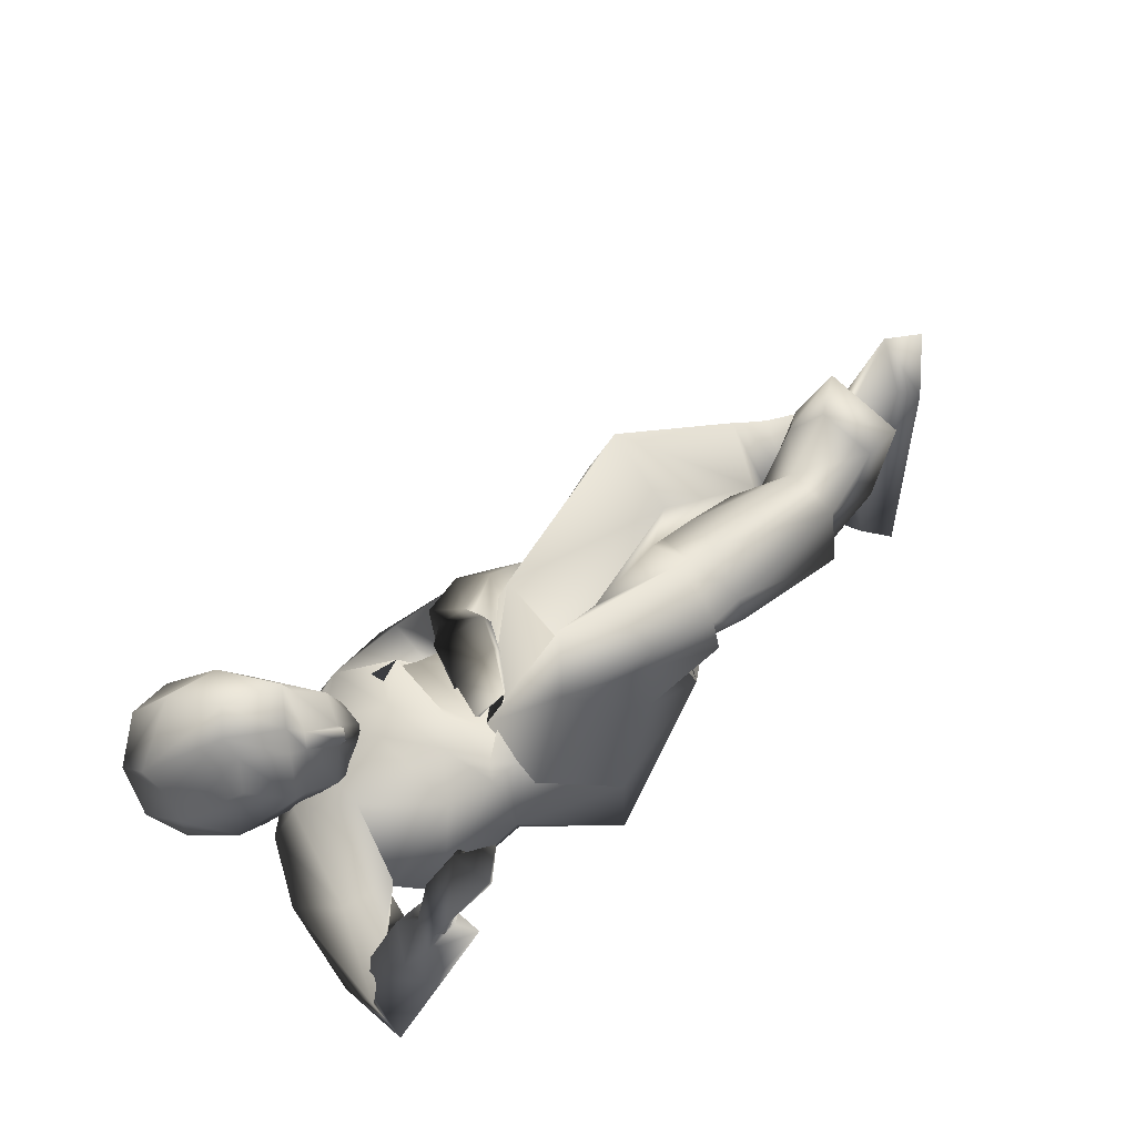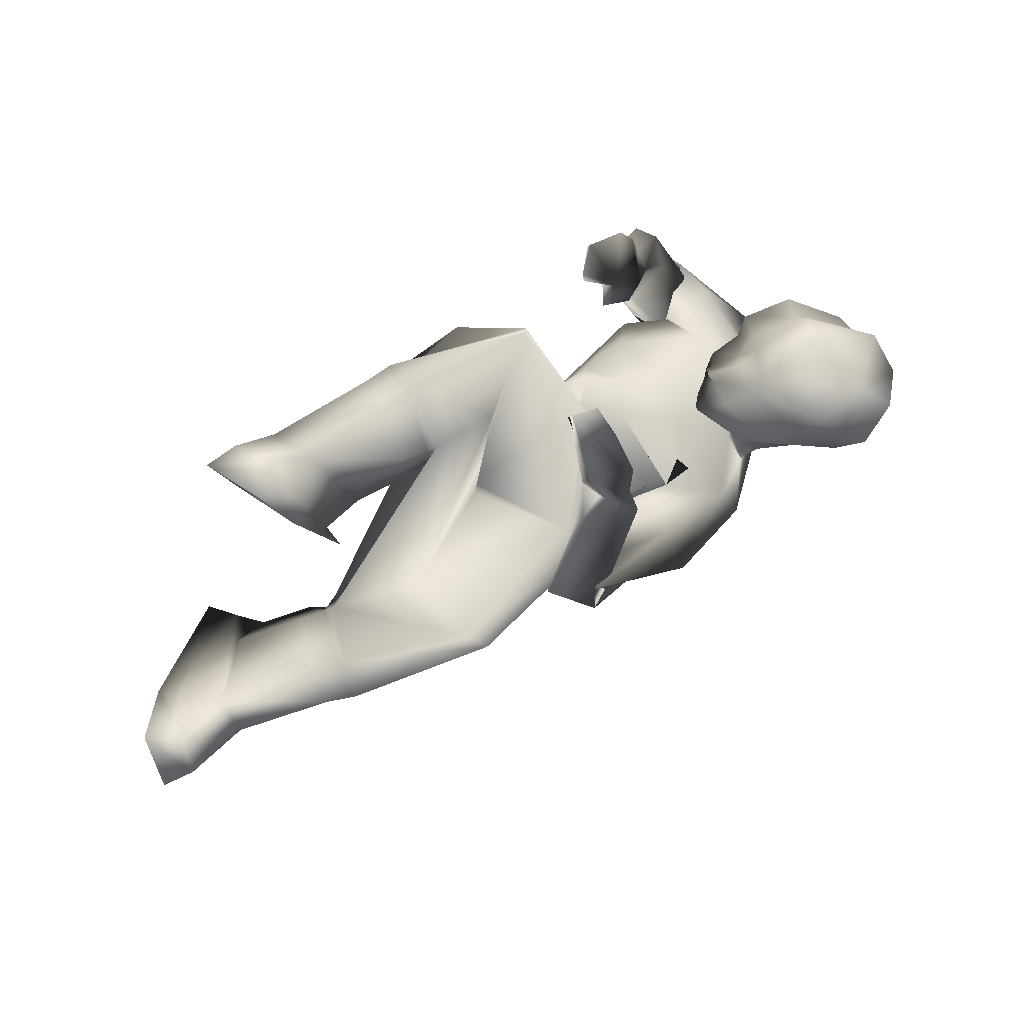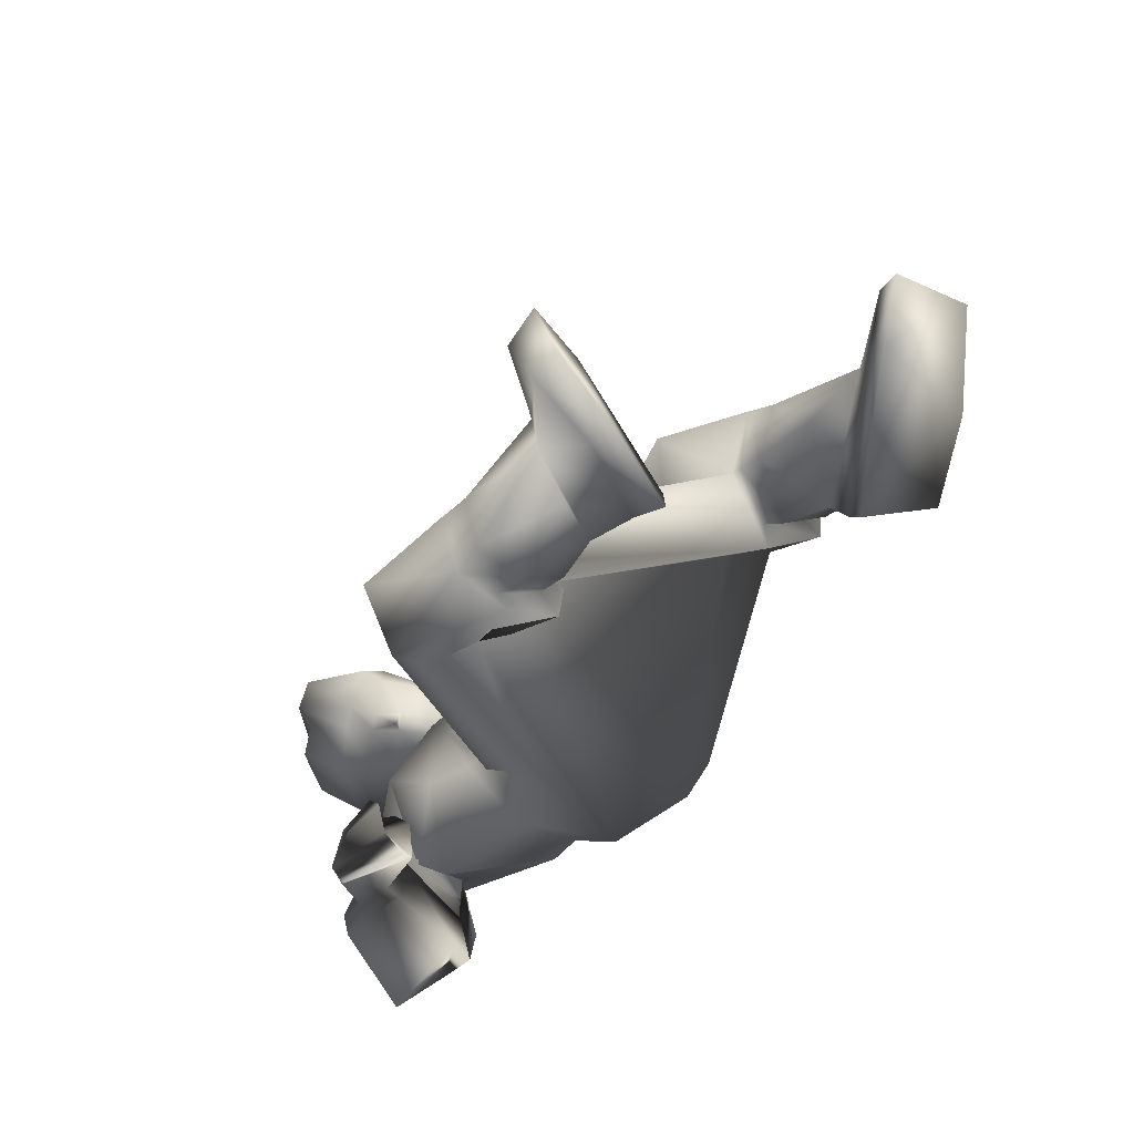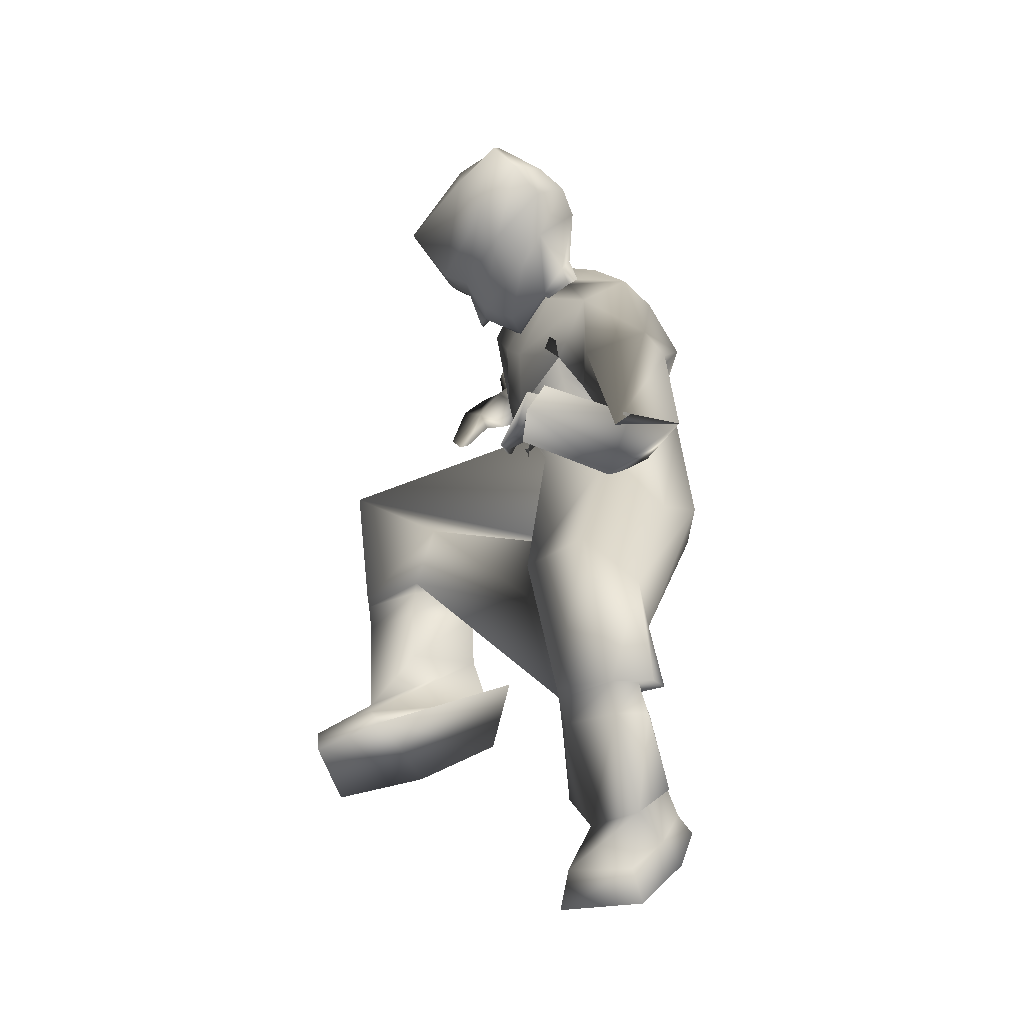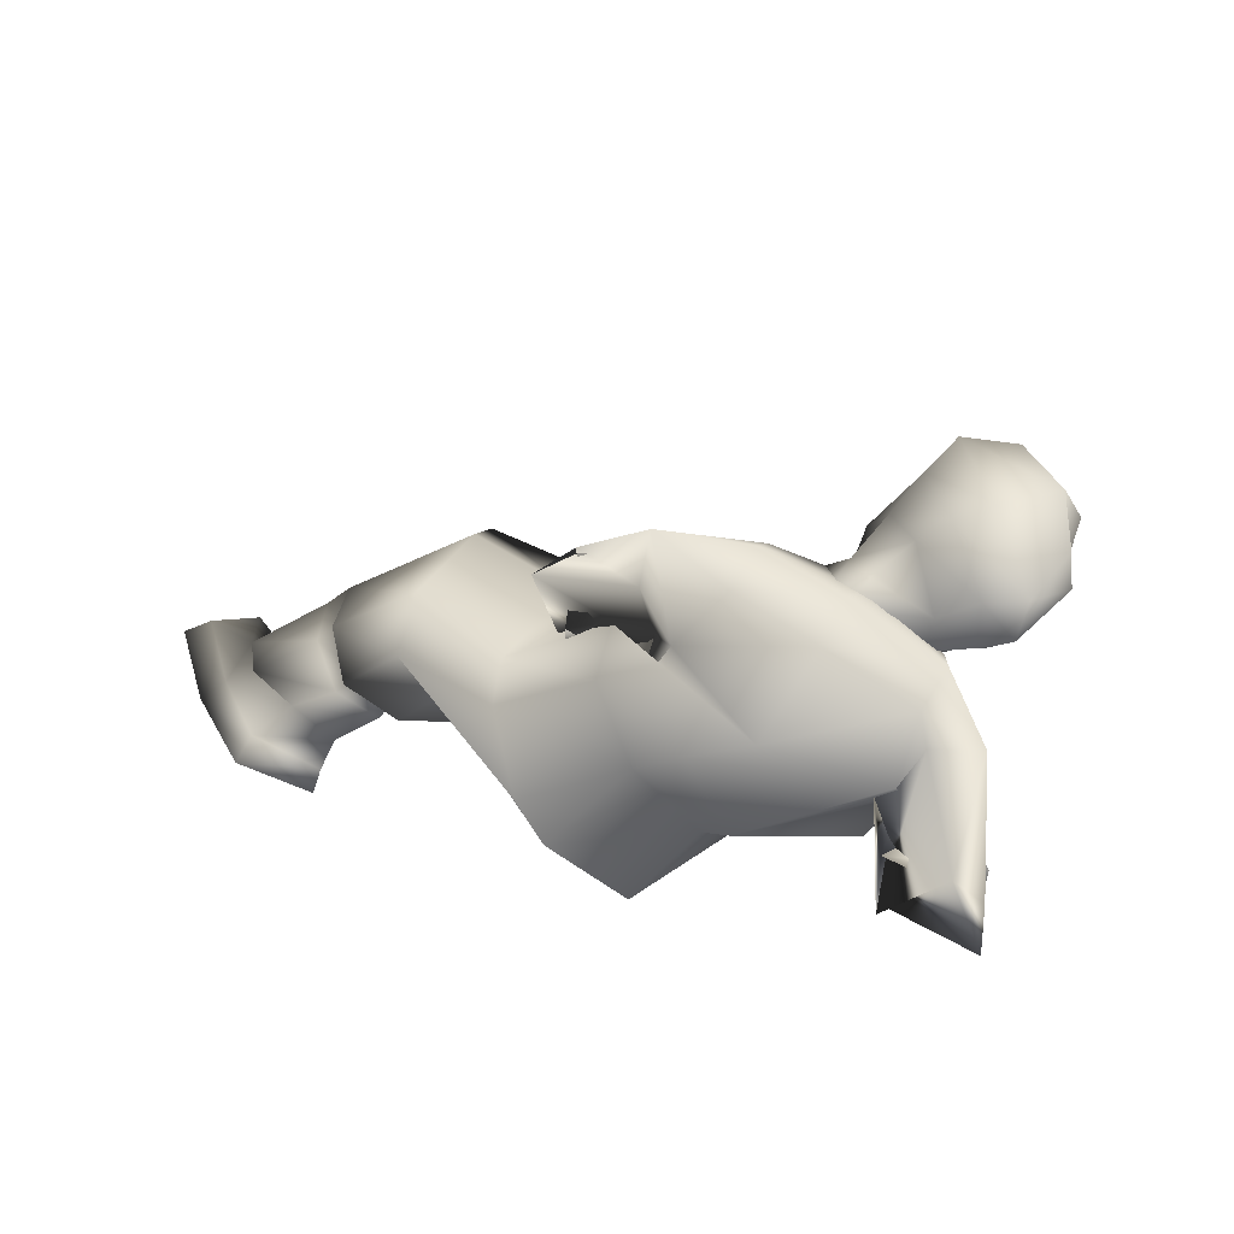
<metadata>
{"format":"obj","ext":"obj","renderer":"f3d","projection":"perspective","resolution":1024,"background":"white","views":[{"elev":73.3,"azim":-46.3,"up":"+Z"},{"elev":57.3,"azim":136.8,"up":"+Z"},{"elev":-57.8,"azim":57.0,"up":"+Y"},{"elev":46.7,"azim":90.2,"up":"+Y"},{"elev":13.5,"azim":-140.3,"up":"+Y"}]}
</metadata>
<code>
o T1L7M006_9
v -0.1822 0.1068 0.1301
v -0.2428 0.05456 0.03784
v -0.07037 0.3113 0.04809
v -0.09598 0.3229 -0.06975
v -0.2325 0.06163 -0.05421
v -0.1225 0.2629 -0.1349
v -0.1138 -0.05878 -0.05707
v -0.03519 0.02253 -0.1385
v -0.001479 0.08327 -0.1588
v 0.03288 0.2086 -0.1613
v -0.1011 0.2383 0.1155
v -0.1241 0.1942 0.1329
v -0.1672 0.1491 -0.1148
v 0.01253 0.07089 -0.0293
v 0.02225 0.08867 -0.03643
v 0.01253 0.07089 -0.0293
v 0.02225 0.08867 -0.03643
v 0.01253 0.07089 -0.0293
v 0.02225 0.08867 -0.03643
v -0.1721 0.1849 0.1283
v -0.1876 0.06584 0.1324
v -0.09659 -0.03398 0.1165
v -0.1003 0.09336 0.355
v -0.02823 -0.002941 0.3314
v 0.06312 -0.02487 0.2981
v 0.1284 0.06935 0.2591
v 0.04326 0.1621 0.3015
v 0.04435 0.1647 0.3007
v 0.04435 0.1647 0.3007
v 0.02544 0.3387 -0.007813
v 0.01747 0.3247 0.104
v 0.07021 0.2547 -0.1027
v 0.257 0.3776 0.04635
v 0.2845 0.3042 -0.04651
v 0.2974 0.1384 0.01566
v 0.3047 0.2117 -0.06701
v 0.2795 0.2287 0.1077
v 0.2791 0.2273 0.1103
v 0.2791 0.2273 0.1103
v -0.0471 0.1477 0.4405
v 0.1461 0.09541 0.4176
v 0.1276 0.008153 0.3763
v 0.1258 -0.01299 0.2902
v 0.1641 0.1584 0.3284
v 0.1366 0.02154 0.2078
v 0.1642 0.1393 0.2069
v 0.1301 0.00432 0.3099
v 0.1426 0.04934 0.2437
v 0.1585 0.1281 0.2462
v 0.2014 0.08011 0.4093
v 0.1803 0.004178 0.3758
v 0.1783 -0.01106 0.3007
v 0.2219 0.1455 0.3349
v 0.1881 0.03828 0.232
v 0.2058 0.1154 0.2304
v 0.272 0.01376 0.2424
v 0.2897 0.09481 0.2275
v 0.3484 -0.005688 0.2188
v 0.3706 0.08787 0.2028
v 0.1822 0.1546 0.3299
v 0.1614 0.09115 0.4146
v 0.1282 0.006224 0.375
v 0.3073 0.3658 0.1365
v 0.4692 0.2763 0.001149
v 0.4676 0.2513 0.08908
v 0.4112 0.1548 0.08321
v 0.4362 0.2345 -0.06815
v 0.3635 0.0923 -0.00921
v 0.3912 0.1601 -0.09181
v 0.441 0.2332 -0.04361
v 0.3813 0.1224 0.008207
v 0.4002 0.1645 -0.04918
v 0.5131 0.2472 -0.004617
v 0.5125 0.2175 0.07539
v 0.4652 0.1302 0.07689
v 0.4798 0.205 -0.05851
v 0.414 0.08488 -0.0002577
v 0.434 0.136 -0.06717
v 0.4885 0.04164 -0.0213
v 0.5158 0.1026 -0.07976
v 0.5738 0.05346 -0.1108
v 0.4694 0.2753 -0.001589
v 0.4796 0.2412 0.08546
v 0.4273 0.1479 0.0808
v 0.3645 0.07337 0.4005
v 0.3673 -0.00828 0.3896
v 0.3353 -0.04862 0.3226
v 0.3006 0.1277 0.3268
v 0.4128 -0.007408 0.3345
v 0.4159 0.1221 0.3957
v 0.4513 -0.02018 0.3148
v 0.4506 0.1384 0.3781
v 0.3885 -0.01158 0.1937
v 0.3482 0.1097 0.1655
v 0.6479 0.1711 -0.03879
v 0.6544 0.1421 0.03615
v 0.5661 0.08534 0.06696
v 0.5877 0.1462 -0.09025
v 0.7044 0.09648 0.06219
v 0.6666 0.1138 -0.07752
v 0.5123 -0.007538 -0.03009
v 0.7255 0.06628 0.06115
v 0.6918 0.08878 -0.1078
v 0.5379 -0.05177 -0.0235
v 0.5828 0.01464 -0.1364
v 0.4359 0.08757 0.4855
v 0.4497 0.00422 0.4512
v 0.492 0.1193 0.4784
v 0.5041 0.0009223 0.448
v 0.7601 0.1849 -0.02264
v 0.7554 0.1733 0.07376
v 0.8074 0.1635 -0.03853
v 0.8002 0.132 0.08574
v -0.4269 0.3694 0.06655
v -0.3913 0.3512 0.1161
v -0.3418 0.3776 0.09602
v -0.3693 0.4001 0.04319
v -0.4031 0.3867 0.04663
v -0.4105 0.3879 0.009578
v -0.4269 0.3694 0.06655
v -0.3693 0.4001 0.04319
v -0.4031 0.3867 0.04663
v -0.3418 0.3776 0.09602
v -0.3913 0.3512 0.1161
v -0.4712 0.3003 0.142
v -0.4025 0.2265 0.1926
v -0.5187 0.3062 0.07453
v -0.2693 0.4353 0.03434
v -0.3064 0.448 -0.03863
v -0.2485 0.3301 -0.1382
v -0.4484 0.117 0.1018
v -0.3965 0.05664 0.07767
v -0.1315 0.2338 -0.06359
v -0.1552 0.3129 -0.05446
v -0.498 0.1634 -0.005203
v -0.1902 0.3684 0.07945
v -0.2156 0.1342 0.1527
v -0.1733 0.1624 0.1302
v -0.2607 0.3119 0.1487
v -0.3053 0.2821 0.1724
v -0.5105 0.2574 0.0265
v -0.4172 0.3395 -0.05475
v -0.2996 0.3983 -0.08587
v -0.2089 0.2279 0.1455
v -0.252 0.1991 0.1684
v -0.3641 0.218 -0.1142
v -0.2318 0.114 0.1404
v -0.1674 0.3429 0.07344
v -0.2823 0.06771 -0.05549
v -0.2166 0.3012 -0.1238
v -0.2442 0.1778 -0.1074
v -0.2366 0.3772 0.09537
v -0.3053 0.1329 0.1668
v -0.1736 0.1977 0.1422
v -0.1264 0.1893 0.1712
v -0.1798 0.1993 0.1537
v -0.1222 0.1915 0.1633
v -0.5243 0.1395 0.1471
v -0.4423 0.1195 0.1119
v -0.5754 0.2067 0.07906
v -0.5249 0.2129 0.01959
v -0.4506 0.1375 0.01824
v -0.5928 0.01763 0.05758
v -0.6054 0.07876 -0.04343
v -0.1449 0.4205 0.03269
v -0.1594 0.4559 -0.06862
v -0.1552 0.33 0.03492
v -0.1432 0.3018 -0.0554
v 0.01435 0.3996 -0.01337
v -0.1726 0.3889 -0.1079
v -0.004617 0.384 -0.1246
v -0.5036 0.08755 -0.04377
v -0.4858 0.0008237 -0.0243
v -0.5757 0.06874 0.04429
v -0.4919 0.08902 -0.01232
v -0.4677 -0.001314 0.01374
v -0.5992 -0.04543 0.04158
v -0.4843 0.06175 0.1835
v -0.4125 0.05844 0.1408
v -0.4083 -0.0322 0.1501
v -0.5141 -0.03741 0.1807
v -0.4616 0.04256 0.1732
v -0.4272 0.03099 0.1597
v -0.4268 -0.0004214 0.1634
v -0.481 -0.0007591 0.1782
v -0.5214 0.008473 0.1885
v -0.0531 0.3169 -0.1133
v -0.006143 0.2709 -0.05933
v -0.06822 0.3187 -0.0881
v -0.01149 0.4002 -0.04177
v -0.02453 0.2713 -0.02702
v 0.08551 0.3511 -0.0009272
v 0.0006937 0.3453 0.144
v -0.07896 0.2668 0.1227
v -0.0648 0.3372 0.13
v -0.09398 0.3119 0.1179
v -0.1061 0.3543 0.1079
v -0.1162 0.3228 0.1014
v -0.1024 0.3817 0.1057
v -0.1444 0.3163 0.07138
v -0.04002 0.3808 0.1368
v -0.09881 0.3495 0.1293
v -0.06181 0.3419 0.1446
v -0.09873 0.3497 0.1122
v -0.06224 0.3421 0.1284
v -0.1437 0.3159 0.09514
v -0.1418 0.3295 0.1354
v -0.05889 0.3029 0.1588
v -0.1198 0.2955 0.0899
v -0.1666 0.2604 0.1229
v -0.1543 0.2491 0.1356
v -0.163 0.2623 0.1531
v -0.08698 0.2501 0.183
v -0.05357 0.2907 0.1419
v -0.08251 0.2413 0.1696
v -0.3966 0.3401 0.04151
v -0.3409 0.4119 0.06029
v -0.3966 0.3401 0.04151
v -0.5117 0.3353 0.3046
v -0.4818 0.3738 0.3147
v -0.5911 0.4749 0.2621
v -0.602 0.3893 0.226
v -0.3102 0.3218 0.1493
v -0.3062 0.3604 0.1636
v -0.3852 0.335 0.08982
v -0.3272 0.2999 0.1435
v -0.3652 0.281 0.1452
v -0.4465 0.439 0.347
v -0.4862 0.5332 0.2592
v -0.3467 0.4512 0.1442
v -0.3167 0.3767 0.2147
v -0.3399 0.3285 0.2121
v -0.3601 0.307 0.2047
v -0.4596 0.308 0.1051
v -0.3982 0.2717 0.1872
v -0.4429 0.2884 0.217
v -0.352 0.4055 0.2477
v -0.3832 0.3504 0.2423
v -0.4792 0.4634 0.05152
v -0.4915 0.3614 0.0822
v -0.559 0.3916 0.08019
v -0.5205 0.4919 0.0697
v -0.3795 0.4897 0.1905
v -0.4006 0.4785 0.1128
v -0.447 0.5359 0.1179
v -0.6097 0.3971 0.1081
v -0.5578 0.5087 0.1116
v -0.4715 0.5786 0.1574
v -0.4225 0.3345 0.2747
v -0.4613 0.2848 0.2518
v -0.6315 0.4506 0.166
v -0.6063 0.5222 0.1891
v -0.5561 0.3252 0.171
v -0.5383 0.5708 0.1974
v -0.5149 0.3152 0.1448
v -0.4073 0.5203 0.2239
v -0.419 0.3626 0.05575
v -0.3715 0.4238 0.07176
v -0.4112 0.4066 0.05734
v -0.3593 0.4163 0.2862
v -0.3368 0.3174 0.221
v -0.3486 0.3023 0.2171
v -0.3991 0.33 0.2369
v -0.479 0.4048 0.3423
v -0.4012 0.363 0.2813
v -0.3442 0.3879 0.1037
v -0.5902 0.4304 0.2367
v -0.3409 0.4119 0.06029
v -0.3899 0.06844 0.1627
v -0.4161 0.06793 0.1904
v -0.3742 0.02952 0.1512
v -0.4616 0.003118 0.2248
v -0.347 0.06909 0.2012
v -0.3604 0.06415 0.2253
v -0.3548 0.03135 0.2131
v -0.336 0.05357 0.1808
v -0.4346 -0.003805 0.2587
v -0.3717 0.0248 0.1712
v -0.3604 0.02831 0.2005
v -0.4389 -0.008245 0.2475
v -0.4499 -0.007073 0.2293
v -0.4398 -0.0211 0.2241
v -0.3664 0.005701 0.1696
v -0.3516 0.01228 0.1953
v -0.427 -0.02359 0.246
v -0.4955 -0.04818 0.2669
v -0.4732 -0.0373 0.2762
v -0.4819 -0.02017 0.2758
v -0.4987 -0.02396 0.2622
v -0.3088 0.02442 0.2665
v -0.3093 0.02708 0.2502
v -0.3551 -0.01195 0.2757
v -0.3577 -0.00747 0.2817
v -0.1087 0.1255 0.02031
v -0.1145 0.1233 0.004873
v -0.1172 0.1329 0.005439
v -0.1115 0.1351 0.02088
f 108 109 91 92
f 112 113 102 103
f 93 94 92 91
f 104 105 103 102
f 126 140 115 125
f 125 216 114 127
f 127 114 118 119
f 217 128 129 117
f 130 146 142 143
f 132 147 153 131
f 2 1 147 132
f 3 4 133 148
f 148 133 134 152
f 149 132 131 135
f 151 149 135 146
f 133 150 130 134
f 158 159 126 125
f 127 160 158 125
f 166 129 128 165
f 168 167 136 134
f 161 160 141 135
f 162 161 135 131
f 5 2 132 149
f 4 6 150 133
f 22 21 1 2
f 7 22 2 5
f 30 32 4 3
f 32 10 6 4
f 20 31 11 12
f 11 3 148 138
f 12 11 138 137
f 8 7 5 13
f 10 9 13 6
f 21 20 12 1
f 31 30 3 11
f 150 151 146 130
f 6 13 151 150
f 23 40 20 21
f 24 23 21 22
f 63 33 30 31
f 33 34 32 30
f 25 24 22 7
f 26 25 7 8
f 36 35 9 10
f 34 36 10 32
f 42 41 40 23
f 43 42 23 24
f 65 64 33 63
f 64 67 34 33
f 45 43 24 25
f 46 45 25 26
f 69 68 35 36
f 67 69 36 34
f 47 62 42 43
f 82 70 67 64
f 48 47 43 45
f 48 45 46 49
f 69 72 71 68
f 70 72 69 67
f 51 50 61 62
f 50 53 60 61
f 74 73 82 83
f 73 76 70 82
f 54 52 47 48
f 55 54 48 49
f 53 55 49 60
f 77 75 84 71
f 78 77 71 72
f 76 78 72 70
f 86 85 50 51
f 87 86 51 52
f 85 88 53 50
f 96 95 73 74
f 97 96 74 75
f 95 98 76 73
f 56 87 52 54
f 57 56 54 55
f 88 57 55 53
f 79 97 75 77
f 80 79 77 78
f 98 80 78 76
f 107 106 85 86
f 58 89 86 56
f 111 110 95 96
f 101 99 96 79
f 59 58 56 57
f 90 59 57 85
f 81 101 79 80
f 100 81 80 95
f 109 108 106 107
f 91 109 107 89
f 108 92 90 106
f 113 112 110 111
f 102 113 111 99
f 112 103 100 110
f 93 91 89 58
f 94 93 58 59
f 92 94 59 90
f 104 102 99 101
f 105 104 101 81
f 103 105 81 100
f 159 158 163 172
f 162 159 172 173
f 165 167 187 169
f 188 187 167 168
f 160 161 164 163
f 168 170 171 188
f 174 175 172 163
f 175 176 173 172
f 169 187 189 190
f 187 188 191 189
f 163 164 177 174
f 164 173 176 177
f 192 191 188 171
f 190 192 171 169
f 193 194 191 192
f 193 195 196 194
f 198 206 207 197
f 209 211 210 206
f 213 208 207 212
f 157 215 213 155
f 139 136 128 116
f 145 144 139 140
f 144 152 136 139
f 211 154 156 212
f 206 210 212 207
f 208 195 197 207
f 199 197 195 201
f 201 193 192 190
f 200 199 190 189
f 194 196 198 200
f 200 198 197 199
f 194 200 189 191
f 166 170 130 143
f 170 168 134 130
f 173 164 161 162
f 169 171 170 166
f 167 165 128 136
f 146 135 141 142
f 117 129 119 118
f 75 74 83 84
f 52 51 62 47
f 159 162 131 126
f 140 139 116 115
f 1 12 137 147
f 147 137 145 153
f 153 145 140 126
f 13 5 149 151
f 37 63 31 15
f 40 27 14 20
f 14 15 31 20
f 83 82 64 65
f 84 83 65 66
f 84 66 68 71
f 61 60 44 41
f 44 60 49 46
f 62 61 41 42
f 66 65 63 37
f 41 44 27 40
f 66 44 46 68
f 68 46 26 35
f 35 26 8 9
f 44 66 37 27
f 27 37 15 14
f 178 179 175 174
f 179 180 176 175
f 181 186 174 177
f 180 181 177 176
f 178 182 183 179
f 179 183 184 180
f 186 185 182 178
f 180 184 185 181
f 142 141 127 119
f 143 142 119 129
f 209 214 215 211
f 155 213 212 156
f 211 215 157 154
f 138 148 152 144
f 137 138 144 145
f 221 264 228 229
f 223 224 231 232
f 226 223 232 233
f 234 235 236 255
f 231 230 243 237
f 239 240 241 242
f 244 239 242 245
f 242 241 246 247
f 245 242 247 248
f 247 246 251 252
f 253 250 219 222
f 248 247 252 254
f 267 252 251 222
f 252 221 229 254
f 240 234 255 241
f 230 244 245 243
f 241 255 253 246
f 243 245 248 256
f 246 253 222 251
f 256 248 254 229
f 227 226 233 235
f 257 225 234 240
f 259 257 240 239
f 258 259 239 244
f 266 258 244 230
f 255 236 250 253
f 238 237 260 265
f 237 243 256 260
f 265 260 228 264
f 260 256 229 228
f 232 231 237 238
f 225 227 235 234
f 236 263 249 250
f 235 233 263 236
f 262 261 238 263
f 263 238 265 249
f 233 232 261 262
f 250 249 220 219
f 267 220 264 221
f 249 265 264 220
f 120 218 225 257
f 268 121 258 266
f 124 123 266 225
f 121 122 259 258
f 122 120 257 259
f 225 266 223 226
f 224 266 230 231
f 220 267 222 219
f 291 275 274 290
f 269 183 182 270
f 183 269 271 184
f 270 182 185 272
f 270 274 273 269
f 272 277 274 270
f 184 271 272 185
f 275 291 292 277
f 275 276 273 274
f 278 271 275 279
f 281 280 277 272
f 271 278 281 272
f 279 275 277 280
f 278 279 280 281
f 125 115 216
f 136 152 134
f 9 8 13
f 89 107 86
f 99 111 96
f 79 96 97
f 158 160 163
f 166 165 169
f 195 208 214
f 208 213 215
f 199 201 190
f 198 209 206
f 198 196 209
f 56 86 87
f 95 80 98
f 95 110 100
f 85 57 88
f 85 106 90
f 185 186 181
f 217 116 128
f 127 141 160
f 143 129 166
f 209 196 214
f 196 195 214
f 214 208 215
f 155 156 157
f 157 156 154
f 212 210 211
f 131 153 126
f 195 193 201
f 186 178 174
f 227 225 226
f 252 267 221
f 238 261 232
f 233 262 263
f 223 266 224
f 268 266 123
f 218 124 225
f 292 291 290
f 271 269 276
f 276 275 271
f 273 276 269
f 277 275 274
f 292 293 277
f 292 290 293
f 293 290 274
f 274 277 293

</code>
